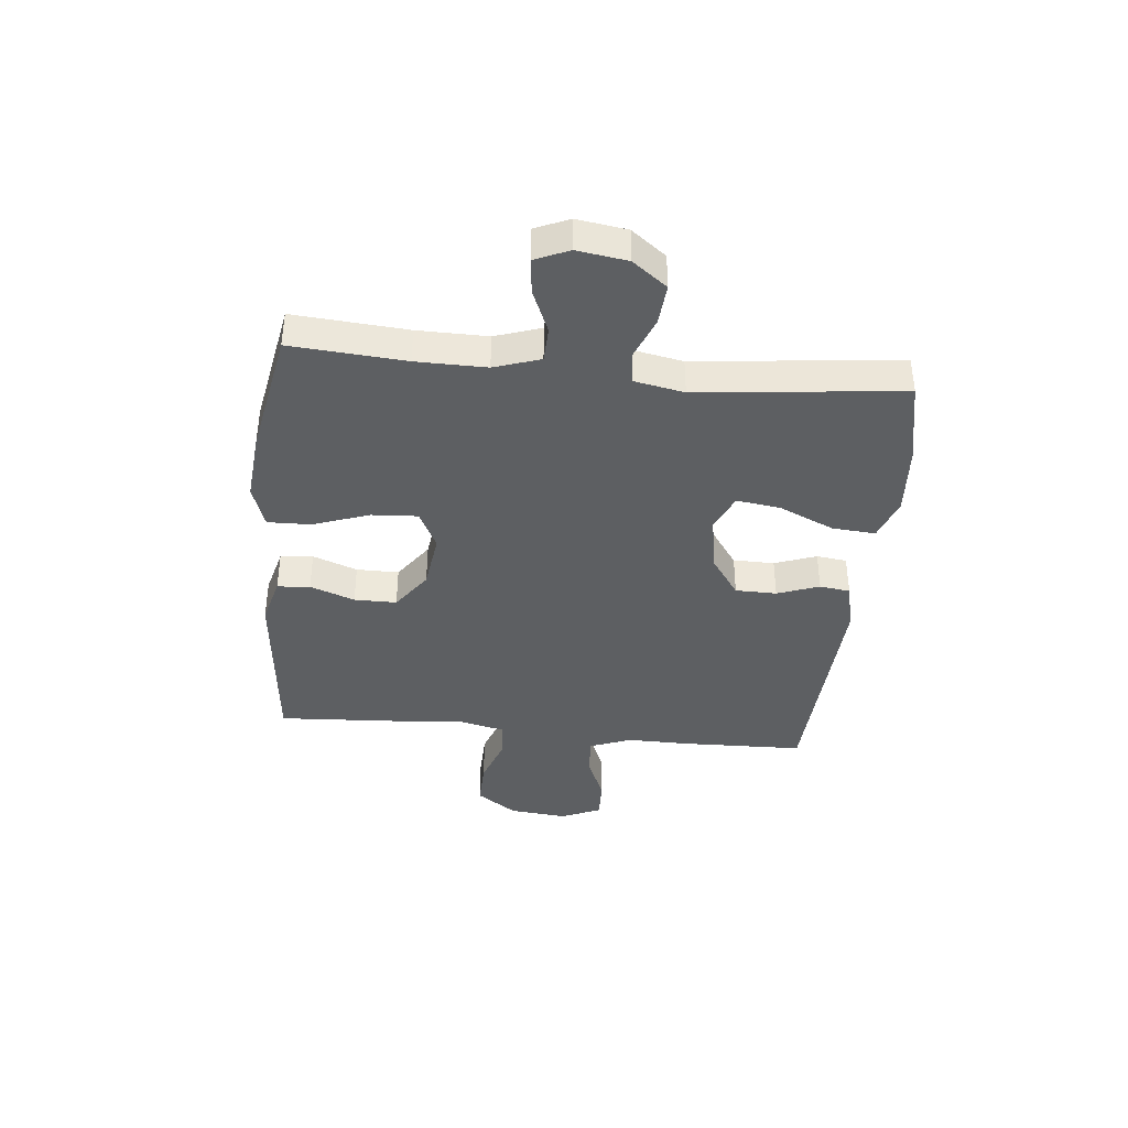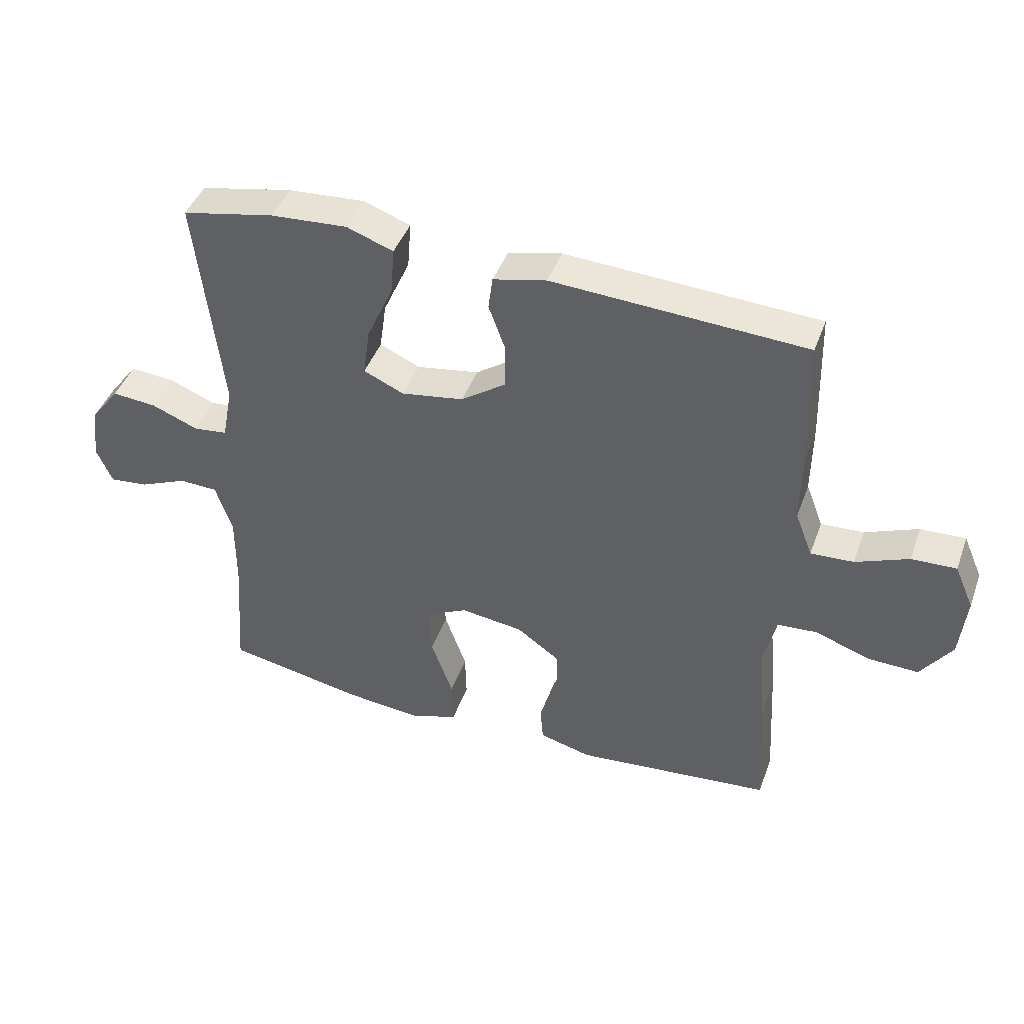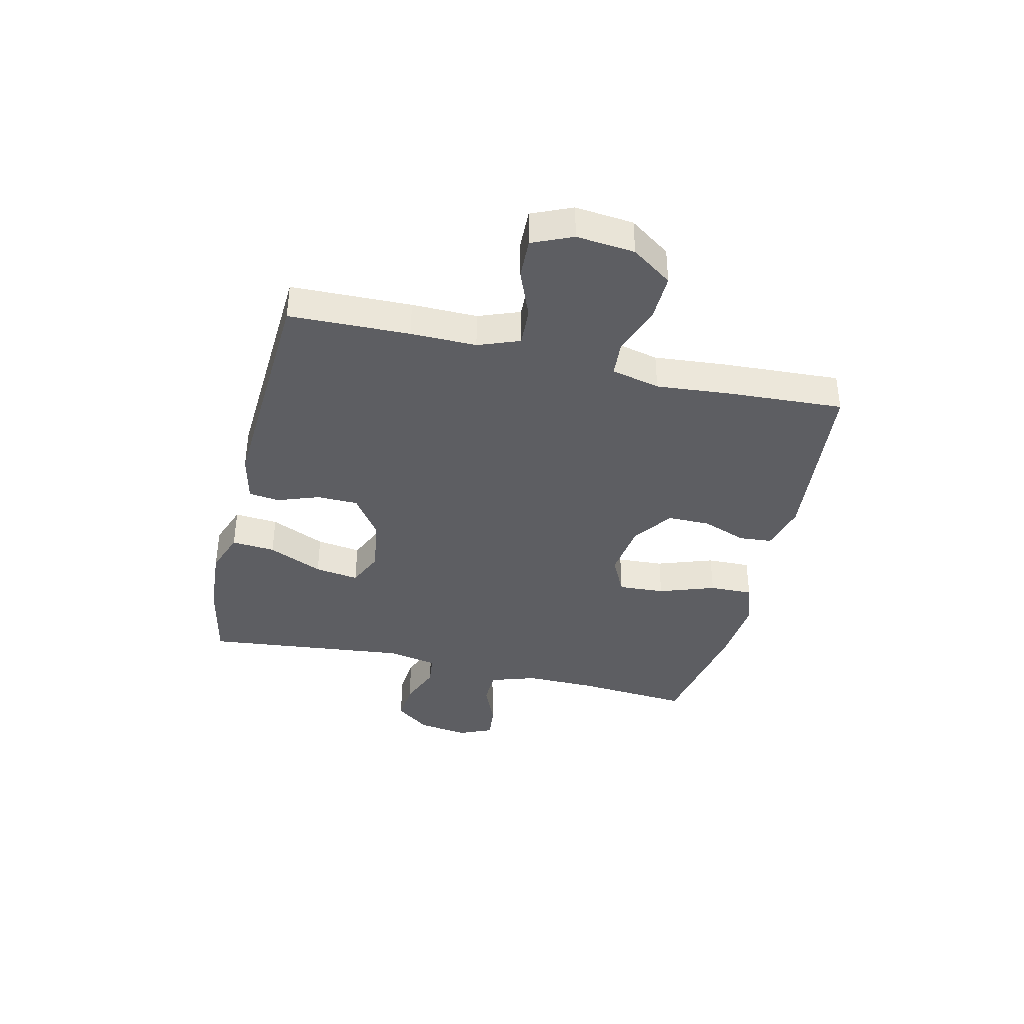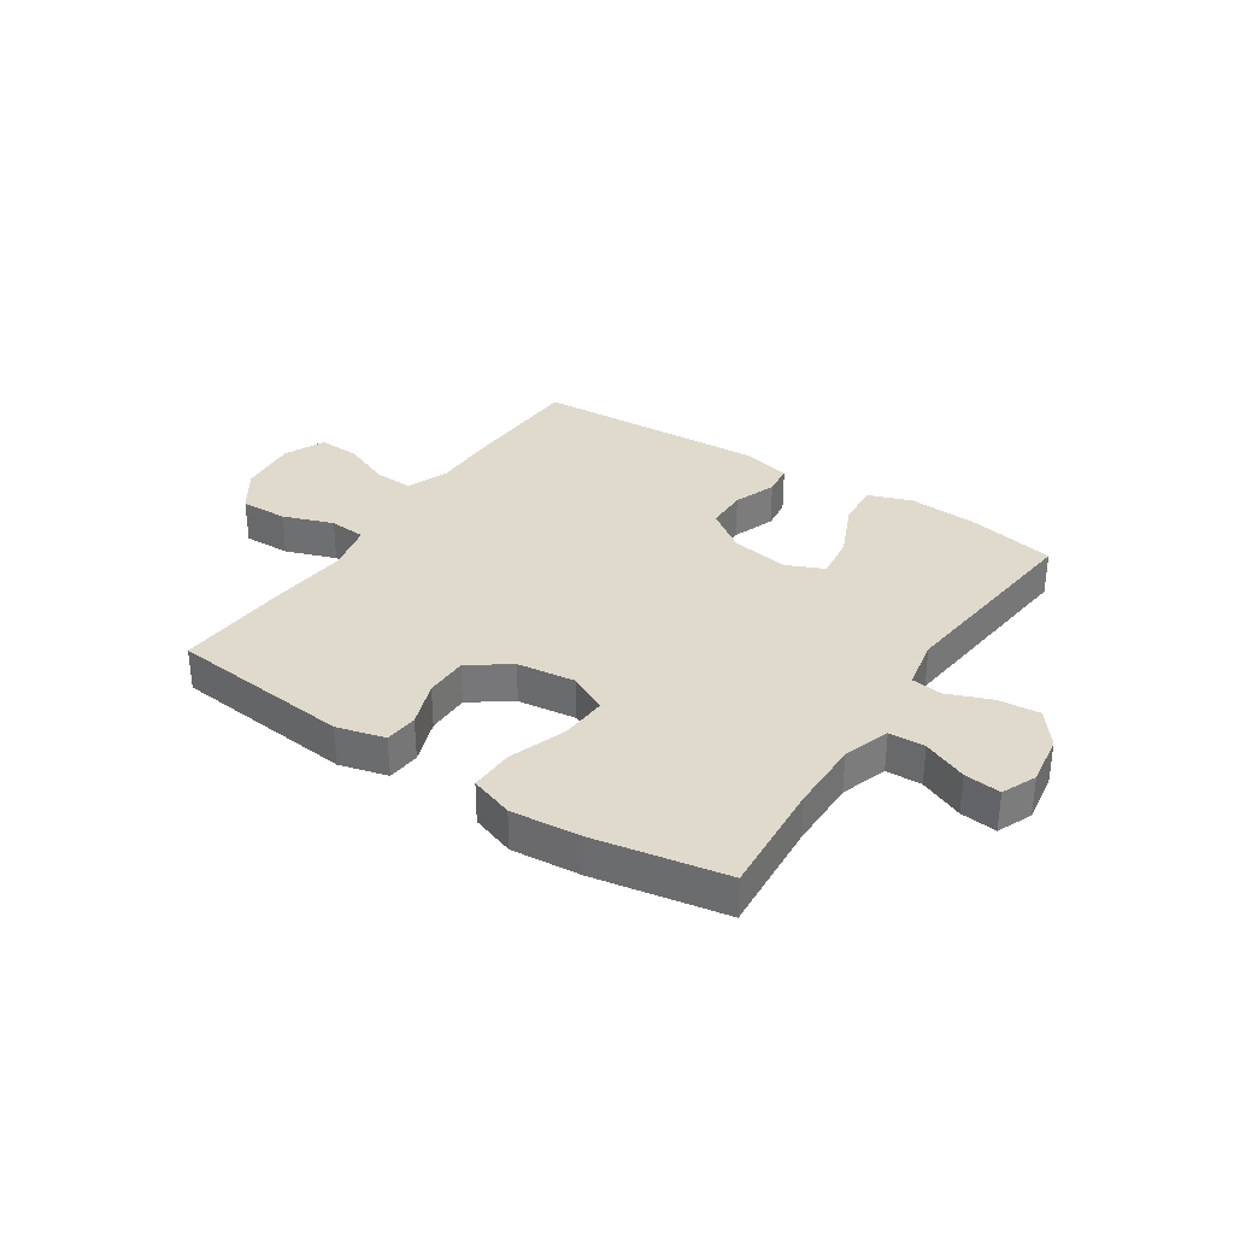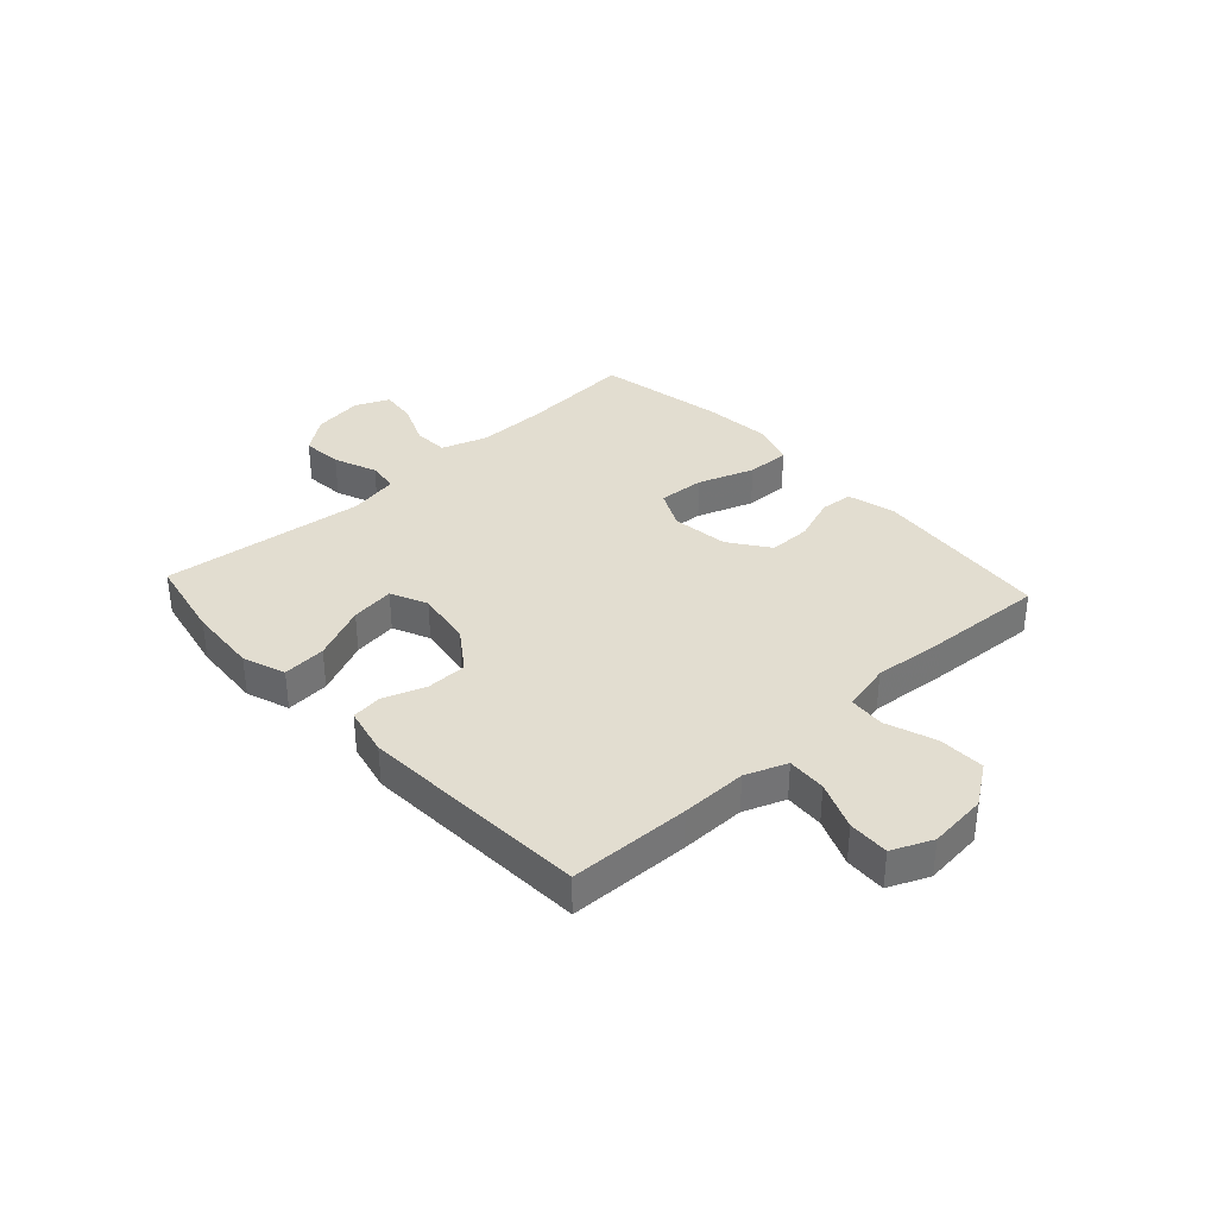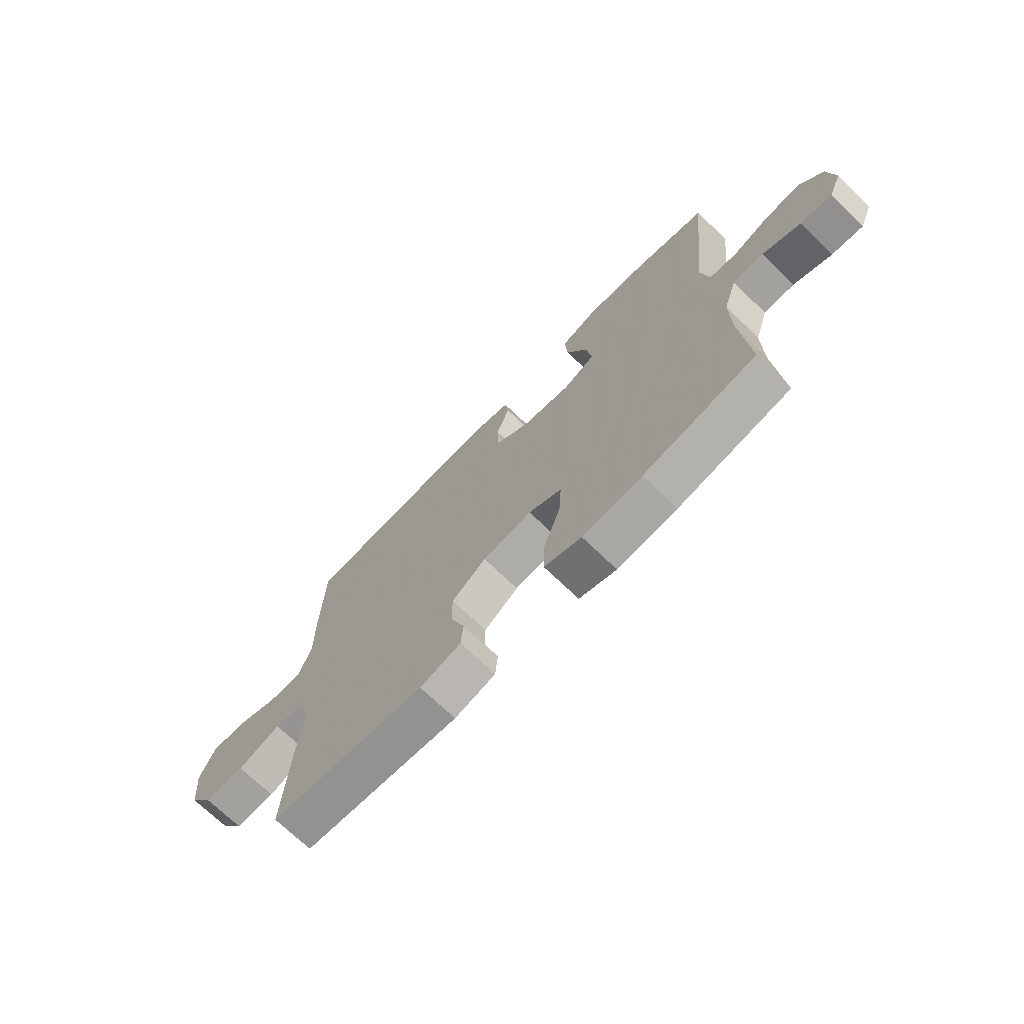
<metadata>
{"format":"obj","ext":"obj","renderer":"f3d","projection":"perspective","resolution":1024,"background":"white","views":[{"elev":-39.7,"azim":-95.8,"up":"+Y"},{"elev":43.8,"azim":19.5,"up":"+Z"},{"elev":-38.5,"azim":76.6,"up":"+Y"},{"elev":33.0,"azim":-146.5,"up":"+Y"},{"elev":35.2,"azim":47.3,"up":"+Y"},{"elev":-70.9,"azim":-134.0,"up":"+Z"}]}
</metadata>
<code>
v -0.5 0.07 -0.5
v -0.485 0.07 -0.298
v -0.484 0.07 -0.174
v -0.511 0.07 -0.093
v -0.573 0.07 -0.091
v -0.65 0.07 -0.124
v -0.713 0.07 -0.131
v -0.739 0.07 -0.071
v -0.726 0.07 0.018
v -0.68 0.07 0.079
v -0.608 0.07 0.073
v -0.532 0.07 0.043
v -0.477 0.07 0.05
v -0.46 0.07 0.139
v -0.5 0.07 0.5
v -0.351 0.07 0.531
v -0.227 0.07 0.54
v -0.152 0.07 0.513
v -0.158 0.07 0.436
v -0.201 0.07 0.339
v -0.212 0.07 0.261
v -0.147 0.07 0.232
v -0.046 0.07 0.249
v 0.026 0.07 0.3
v 0.027 0.07 0.373
v 0 0.07 0.447
v 0.007 0.07 0.501
v 0.093 0.07 0.521
v 0.5 0.07 0.5
v 0.506 0.07 0.287
v 0.505 0.07 0.171
v 0.533 0.07 0.098
v 0.602 0.07 0.102
v 0.687 0.07 0.137
v 0.759 0.07 0.14
v 0.79 0.07 0.069
v 0.78 0.07 -0.034
v 0.73 0.07 -0.106
v 0.648 0.07 -0.104
v 0.56 0.07 -0.073
v 0.496 0.07 -0.078
v 0.476 0.07 -0.164
v 0.488 0.07 -0.296
v 0.5 0.07 -0.5
v 0.181 0.07 -0.532
v 0.097 0.07 -0.51
v 0.092 0.07 -0.452
v 0.121 0.07 -0.373
v 0.121 0.07 -0.298
v 0.051 0.07 -0.248
v -0.05 0.07 -0.235
v -0.118 0.07 -0.269
v -0.113 0.07 -0.351
v -0.078 0.07 -0.45
v -0.076 0.07 -0.527
v -0.152 0.07 -0.553
v -0.273 0.07 -0.542
v -0.5 0 -0.5
v -0.485 0 -0.298
v -0.484 0 -0.174
v -0.511 0 -0.093
v -0.573 0 -0.091
v -0.65 0 -0.124
v -0.713 0 -0.131
v -0.739 0 -0.071
v -0.726 0 0.018
v -0.68 0 0.079
v -0.608 0 0.073
v -0.532 0 0.043
v -0.477 0 0.05
v -0.46 0 0.139
v -0.5 0 0.5
v -0.351 0 0.531
v -0.227 0 0.54
v -0.152 0 0.513
v -0.158 0 0.436
v -0.201 0 0.339
v -0.212 0 0.261
v -0.147 0 0.232
v -0.046 0 0.249
v 0.026 0 0.3
v 0.027 0 0.373
v 0 0 0.447
v 0.007 0 0.501
v 0.093 0 0.521
v 0.5 0 0.5
v 0.506 0 0.287
v 0.505 0 0.171
v 0.533 0 0.098
v 0.602 0 0.102
v 0.687 0 0.137
v 0.759 0 0.14
v 0.79 0 0.069
v 0.78 0 -0.034
v 0.73 0 -0.106
v 0.648 0 -0.104
v 0.56 0 -0.073
v 0.496 0 -0.078
v 0.476 0 -0.164
v 0.488 0 -0.296
v 0.5 0 -0.5
v 0.181 0 -0.532
v 0.097 0 -0.51
v 0.092 0 -0.452
v 0.121 0 -0.373
v 0.121 0 -0.298
v 0.051 0 -0.248
v -0.05 0 -0.235
v -0.118 0 -0.269
v -0.113 0 -0.351
v -0.078 0 -0.45
v -0.076 0 -0.527
v -0.152 0 -0.553
v -0.273 0 -0.542
f 57 1 2
f 56 57 2
f 55 56 2
f 54 55 2
f 53 54 2
f 52 53 2 3
f 51 52 3 4
f 50 51 4
f 46 47 48
f 45 46 48
f 44 45 48
f 43 44 48
f 42 43 48
f 41 42 48 49
f 38 39 40
f 37 38 40
f 36 37 40
f 35 36 40
f 34 35 40
f 33 34 40
f 32 33 40 41
f 41 49 50
f 32 41 50
f 31 32 50
f 29 30 31
f 28 29 31
f 27 28 31
f 26 27 31
f 25 26 31
f 18 19 20
f 17 18 20
f 16 17 20
f 15 16 20
f 14 15 20
f 13 14 20 21
f 10 11 12
f 9 10 12
f 8 9 12
f 7 8 12
f 6 7 12
f 5 6 12
f 4 5 12 13
f 13 21 22
f 4 13 22
f 50 4 22
f 24 25 31 50
f 50 22 23
f 23 24 50
f 59 58 114
f 59 114 113
f 59 113 112
f 59 112 111
f 59 111 110
f 60 59 110 109
f 61 60 109 108
f 61 108 107
f 105 104 103
f 105 103 102
f 105 102 101
f 105 101 100
f 105 100 99
f 106 105 99 98
f 97 96 95
f 97 95 94
f 97 94 93
f 97 93 92
f 97 92 91
f 97 91 90
f 98 97 90 89
f 107 106 98
f 107 98 89
f 107 89 88
f 88 87 86
f 88 86 85
f 88 85 84
f 88 84 83
f 88 83 82
f 77 76 75
f 77 75 74
f 77 74 73
f 77 73 72
f 77 72 71
f 78 77 71 70
f 69 68 67
f 69 67 66
f 69 66 65
f 69 65 64
f 69 64 63
f 69 63 62
f 70 69 62 61
f 79 78 70
f 79 70 61
f 79 61 107
f 107 88 82 81
f 80 79 107
f 107 81 80
f 1 58 59 2
f 2 59 60 3
f 3 60 61 4
f 4 61 62 5
f 5 62 63 6
f 6 63 64 7
f 7 64 65 8
f 8 65 66 9
f 9 66 67 10
f 10 67 68 11
f 11 68 69 12
f 12 69 70 13
f 13 70 71 14
f 14 71 72 15
f 15 72 73 16
f 16 73 74 17
f 17 74 75 18
f 18 75 76 19
f 19 76 77 20
f 20 77 78 21
f 21 78 79 22
f 22 79 80 23
f 23 80 81 24
f 24 81 82 25
f 25 82 83 26
f 26 83 84 27
f 27 84 85 28
f 28 85 86 29
f 29 86 87 30
f 30 87 88 31
f 31 88 89 32
f 32 89 90 33
f 33 90 91 34
f 34 91 92 35
f 35 92 93 36
f 36 93 94 37
f 37 94 95 38
f 38 95 96 39
f 39 96 97 40
f 40 97 98 41
f 41 98 99 42
f 42 99 100 43
f 43 100 101 44
f 44 101 102 45
f 45 102 103 46
f 46 103 104 47
f 47 104 105 48
f 48 105 106 49
f 49 106 107 50
f 50 107 108 51
f 51 108 109 52
f 52 109 110 53
f 53 110 111 54
f 54 111 112 55
f 55 112 113 56
f 56 113 114 57
f 57 114 58 1

</code>
